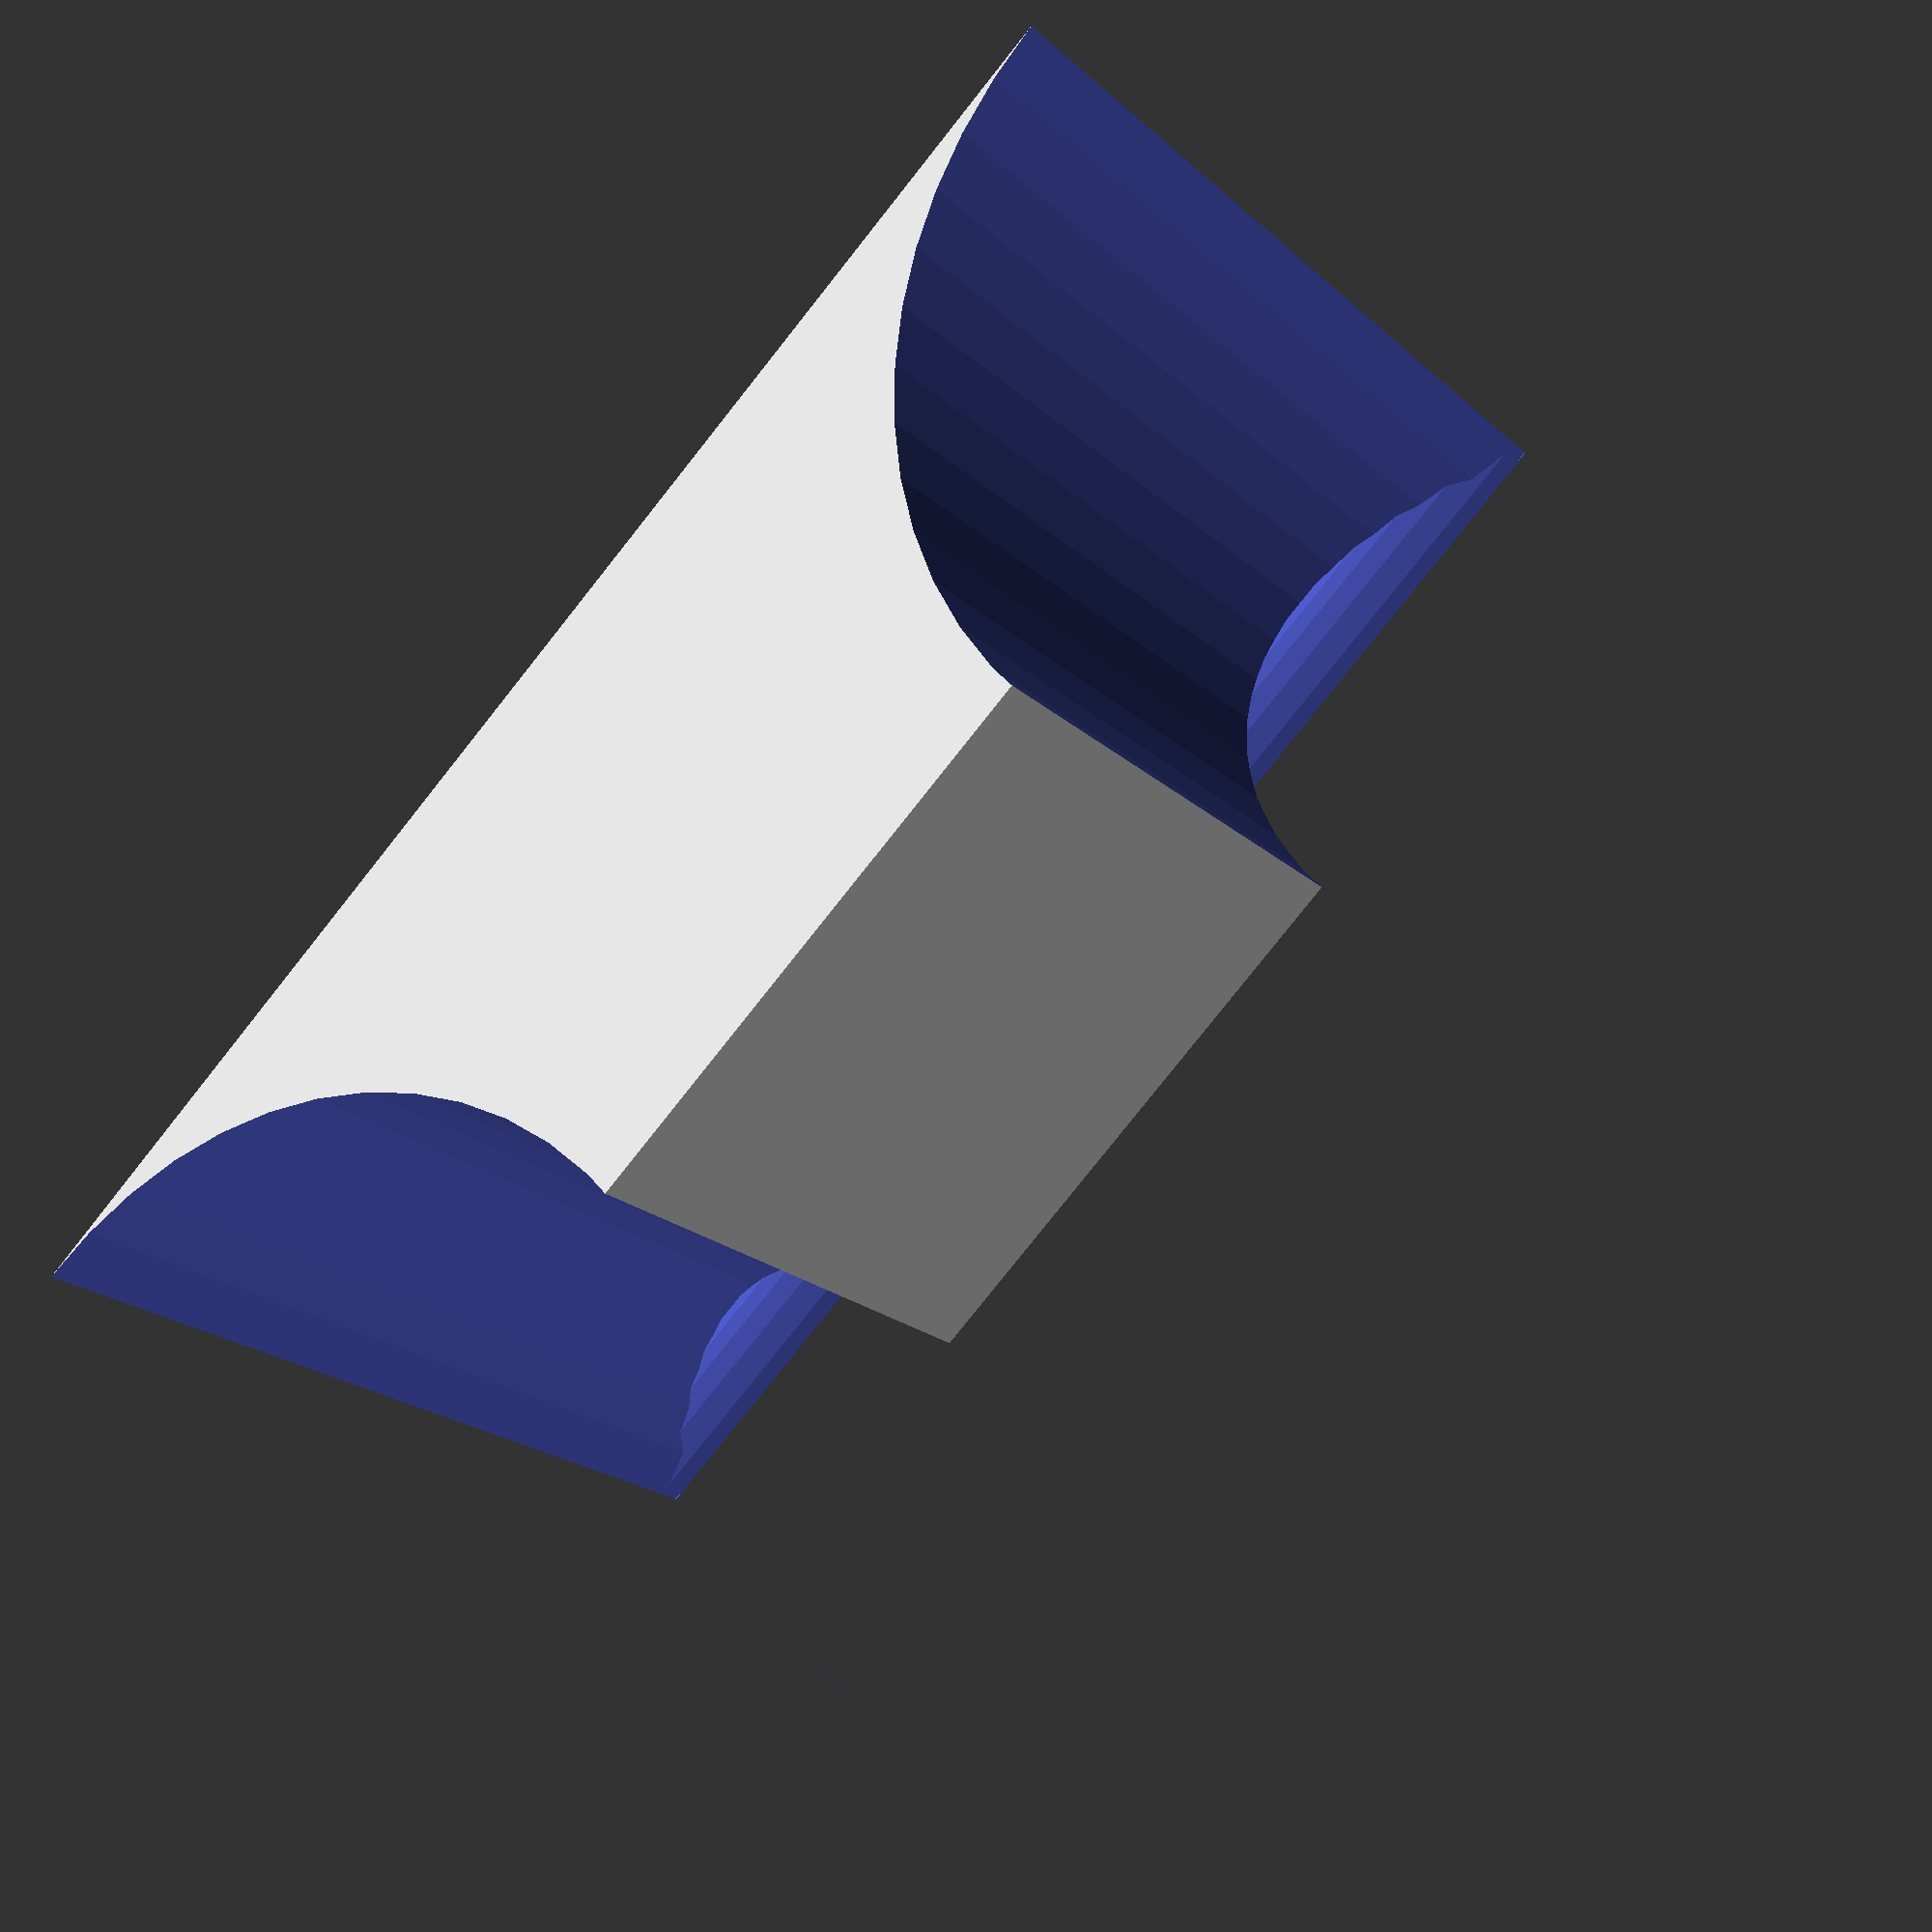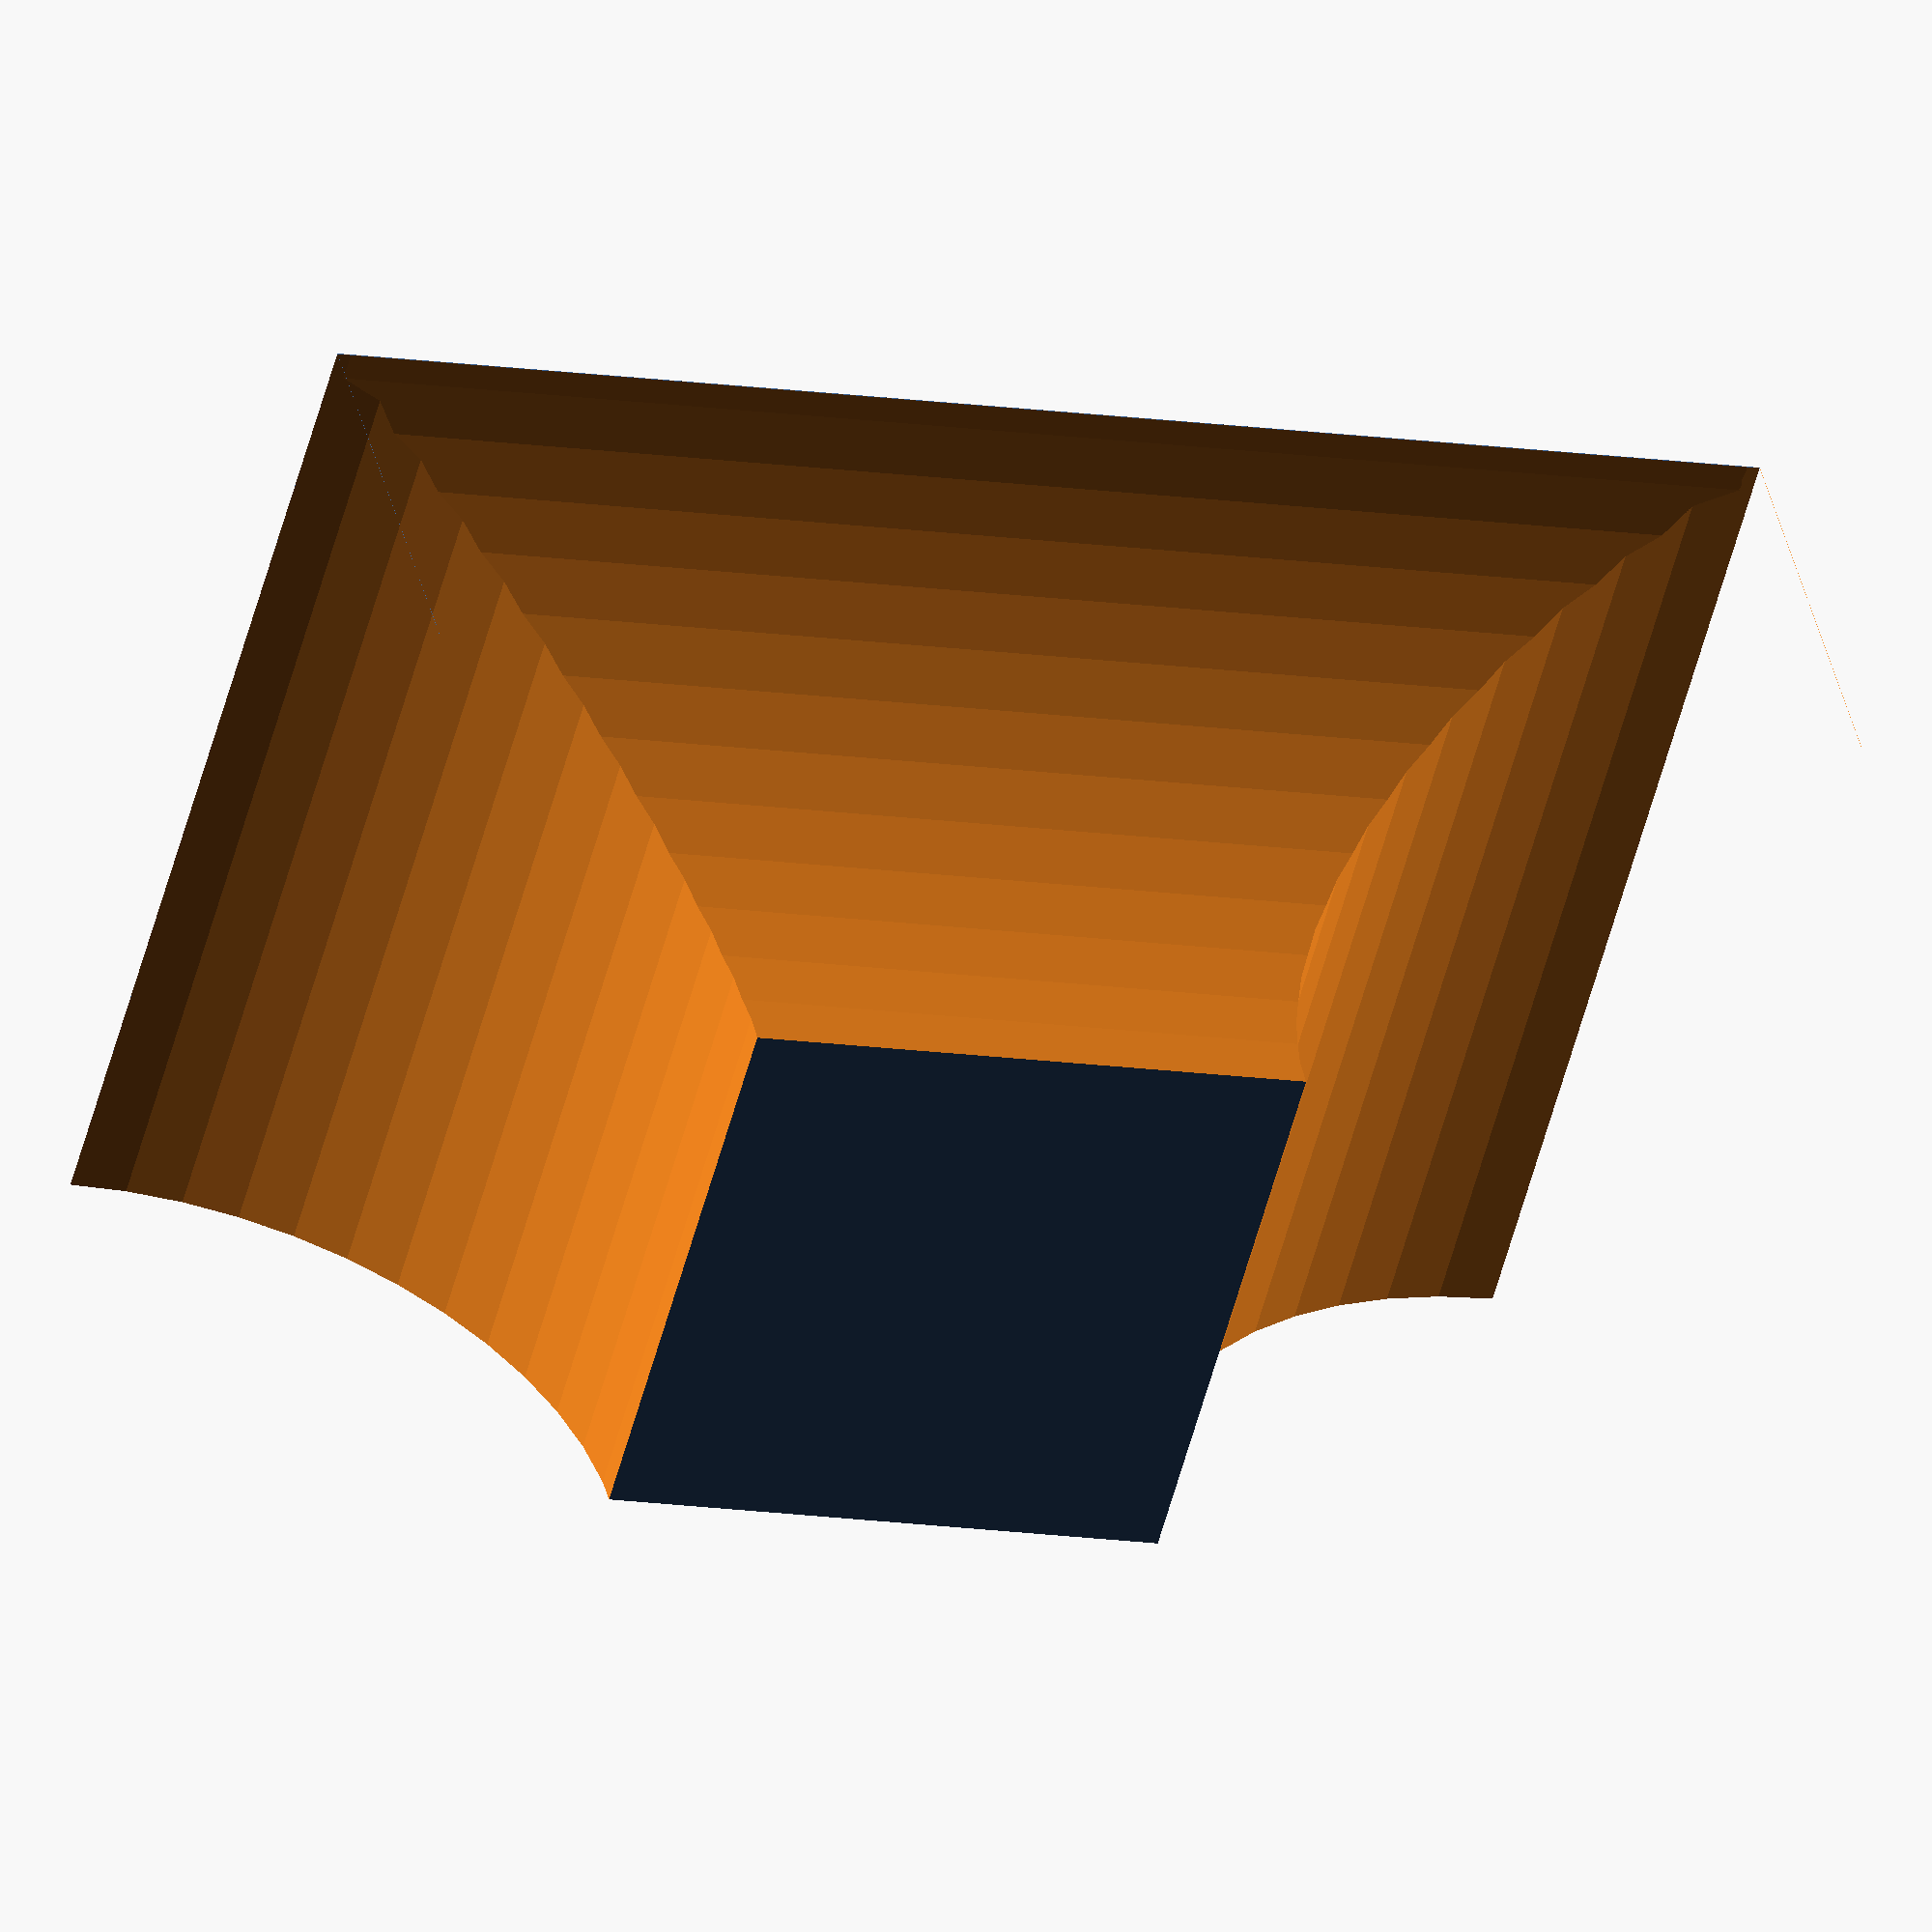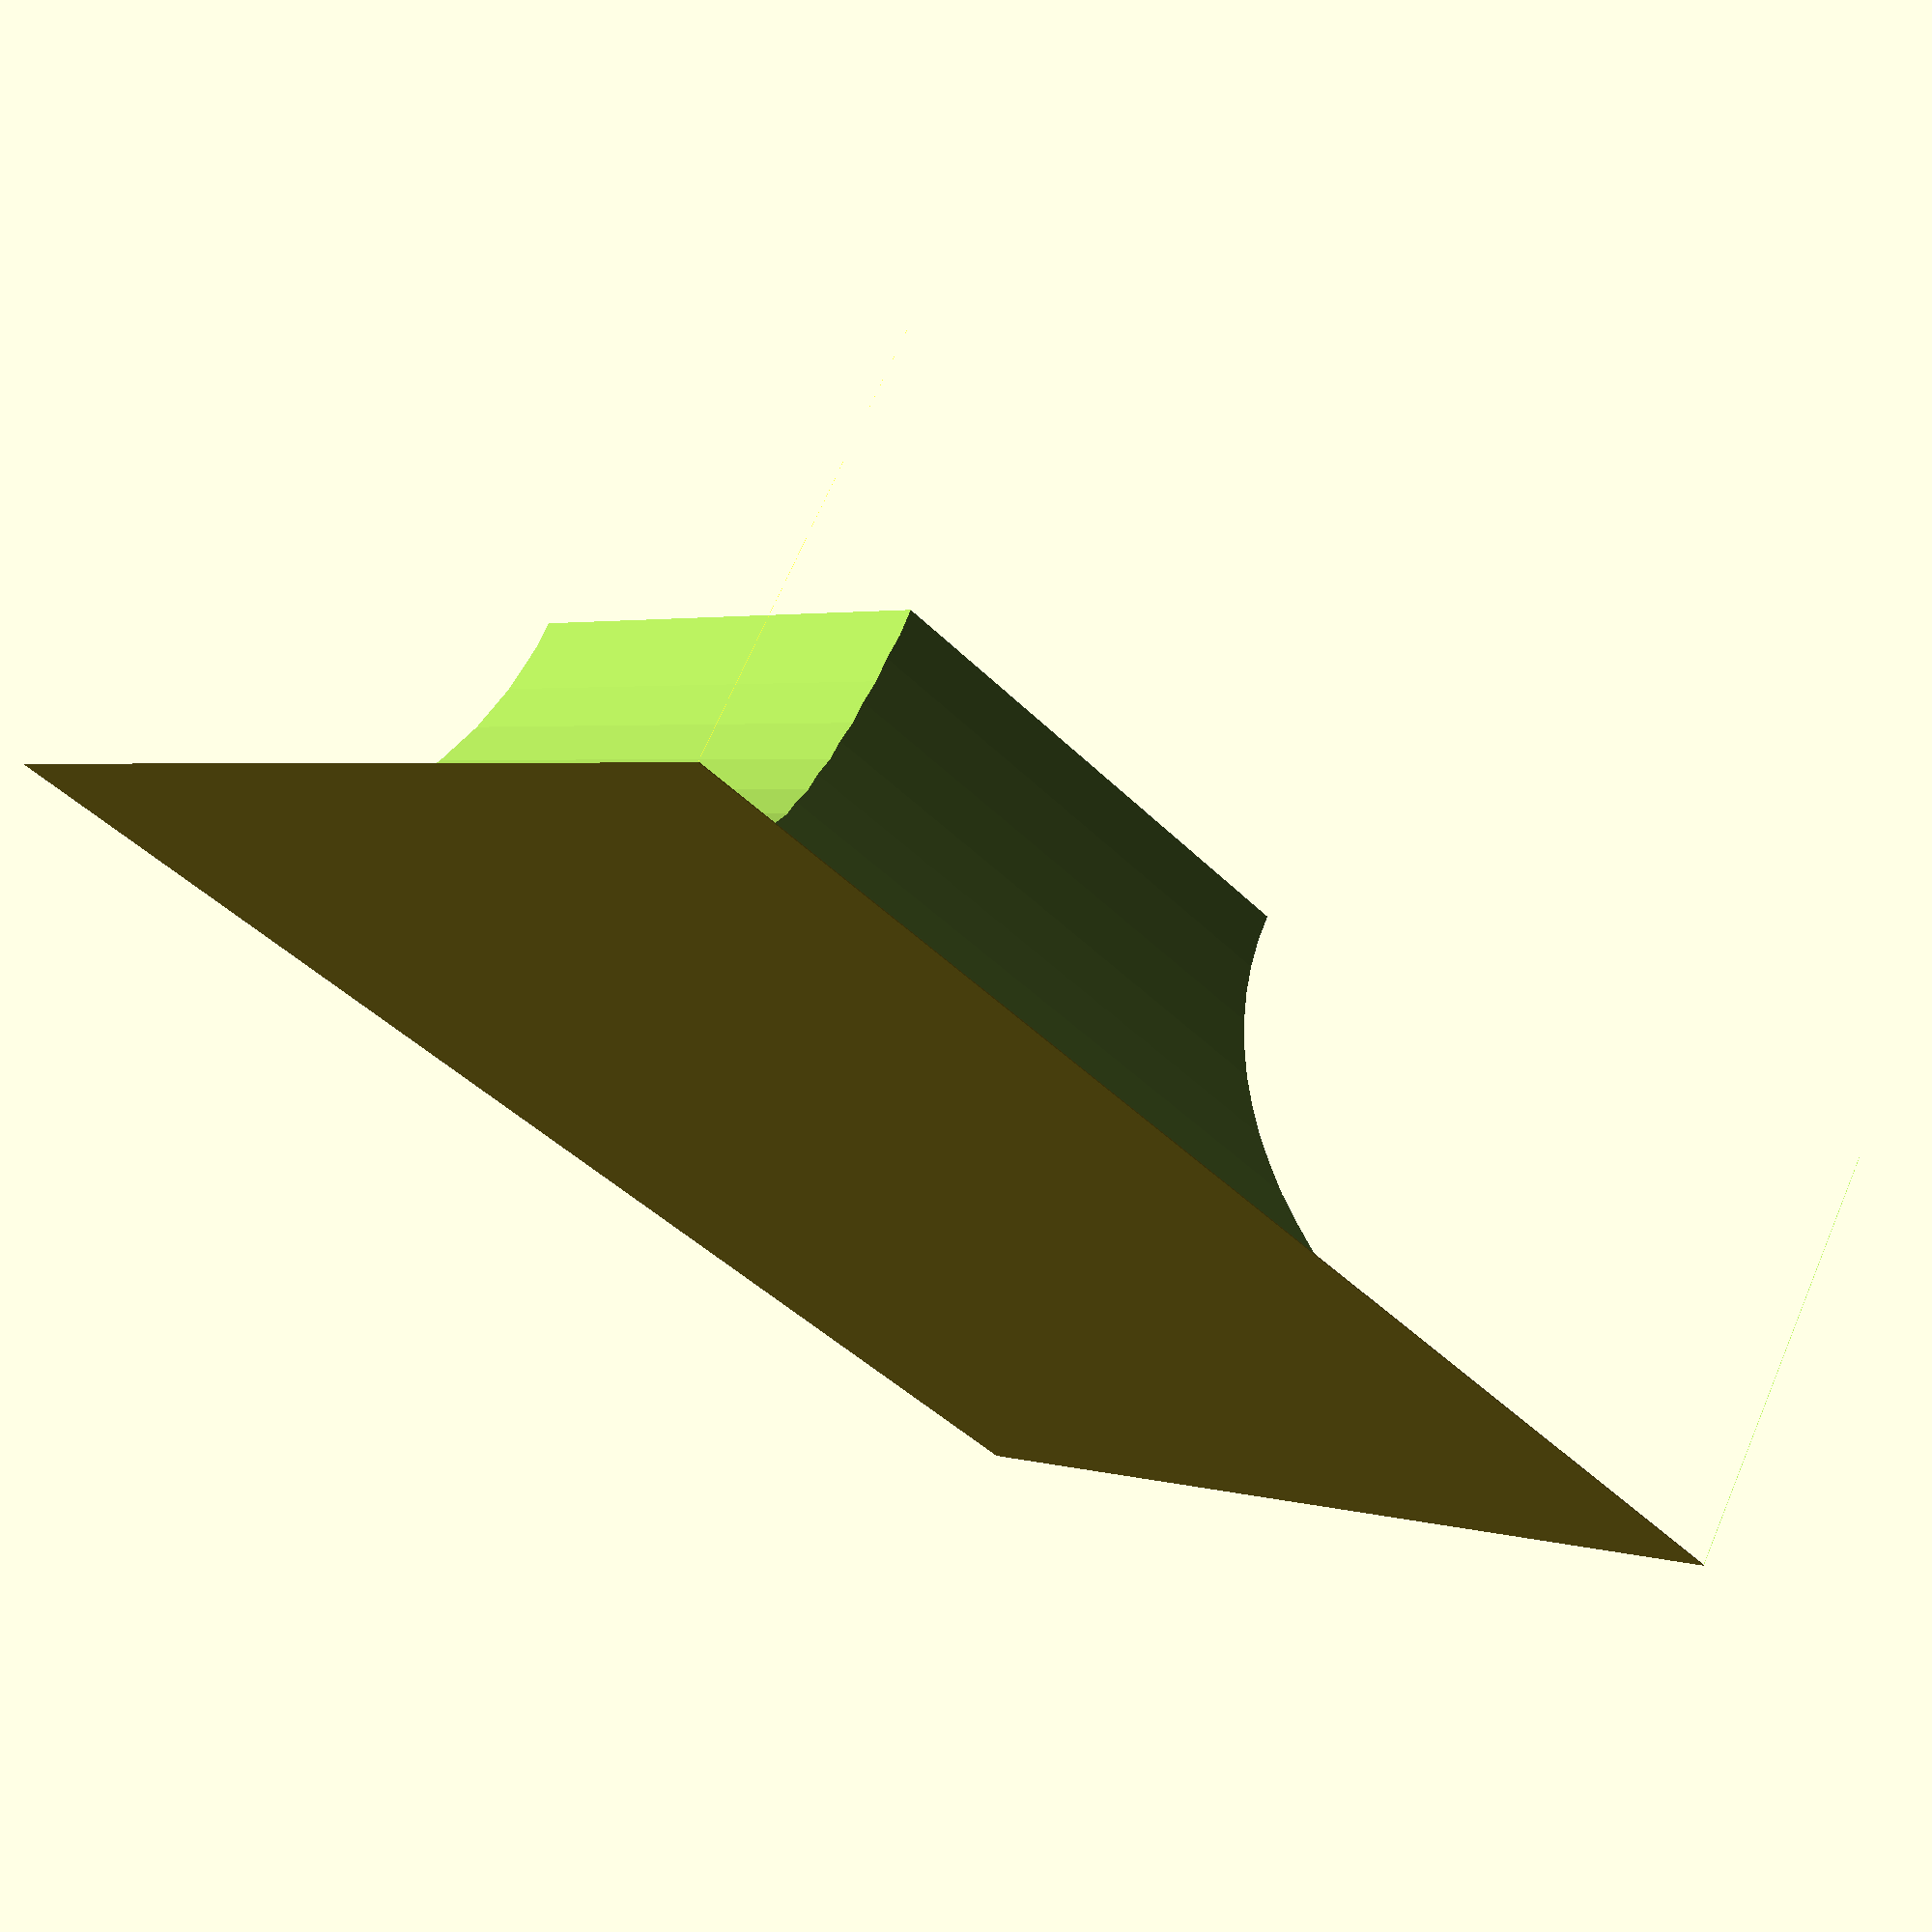
<openscad>
// 2016Au12, v0.0.1, ls (http://www.thingiverse.com/Bushmills)
//                    initial version
//    
// creates a parametrised filled 90° T-joint. Those provide better
// resistance against breaking off the jointed leg than a square edge-on connect.   
// example:
// joint(20, 10, 8);
//    produces a T-joint piece 20mm wide, 10mm deep, with joint radius of 8mm.
//    no leg or bar to join are generated. Only the minimum volume filled
//    by the joint is the result.
//    As backs of joints are flat, they are easily printable.

// ***********************************************************
// ************ thingiverse customiser section ***************
//            (remove section when adding file to library)

width=10;    // [4:40]

depth=10;    // [4:40]

radius=8;    // [1:20]

$fn=50;      // [8:90]

joint(width, depth, radius);

// ***********************************************************

module joint(Breite, Tiefe, Radius)  {
	translate([0, -Radius, 0])
	difference()  {
		cube([Radius*2+Breite, Radius, Radius+Tiefe]);

		for (x=[0, Radius*2+Breite]) {		// left and right
			translate([x, 0, -0.01])
			rotate([0, 0,  90])
			cylinder(Radius+Tiefe, Radius, Radius);
		}

		translate([0, 0, Tiefe+Radius])		// front
		rotate([0, 90, 0])
		cylinder(Radius*2+Breite, Radius, Radius);
	}
}


</openscad>
<views>
elev=200.1 azim=222.9 roll=328.2 proj=p view=wireframe
elev=55.3 azim=346.9 roll=345.2 proj=o view=solid
elev=177.7 azim=31.9 roll=222.0 proj=p view=solid
</views>
